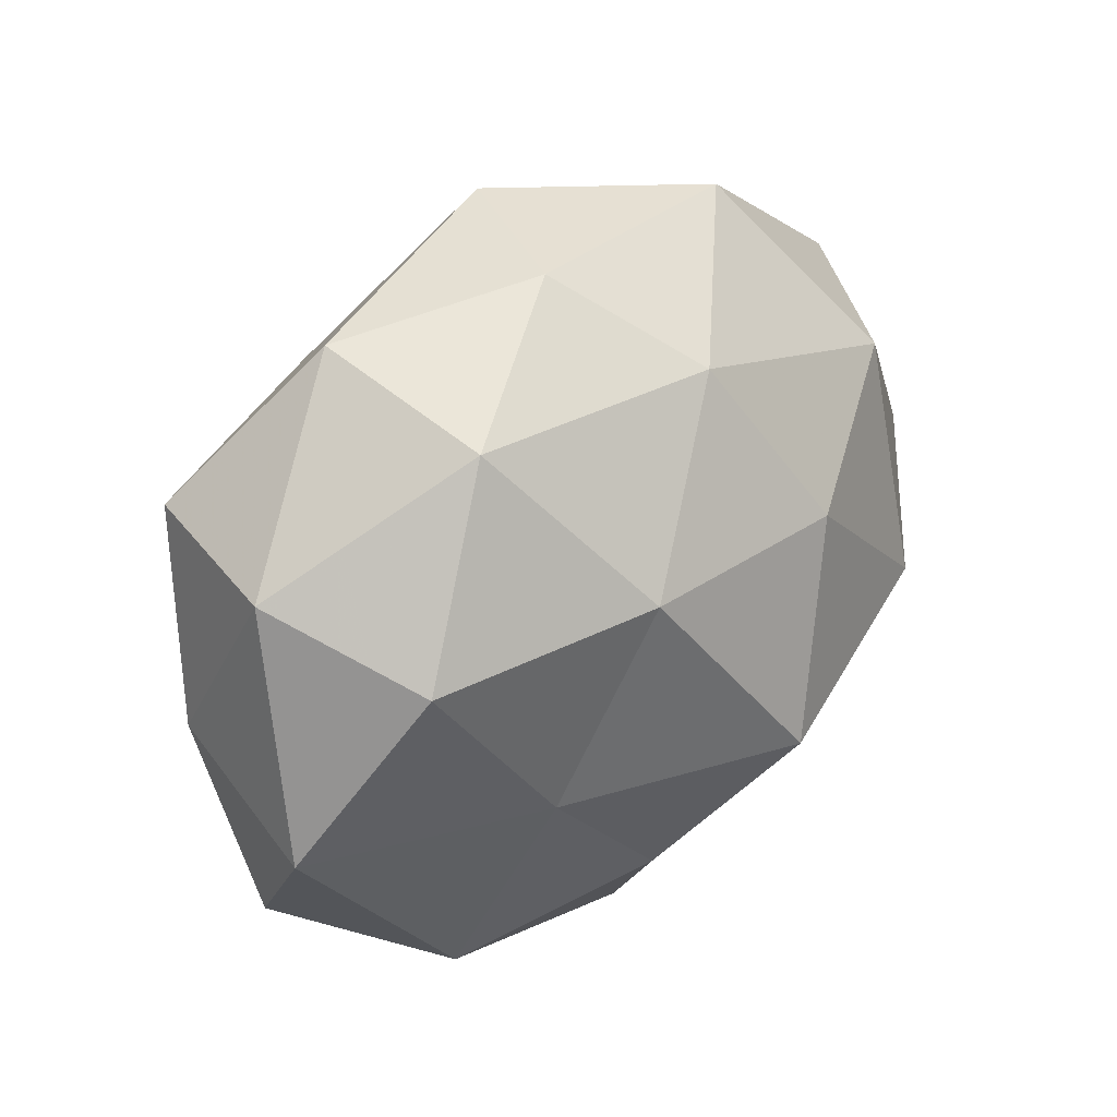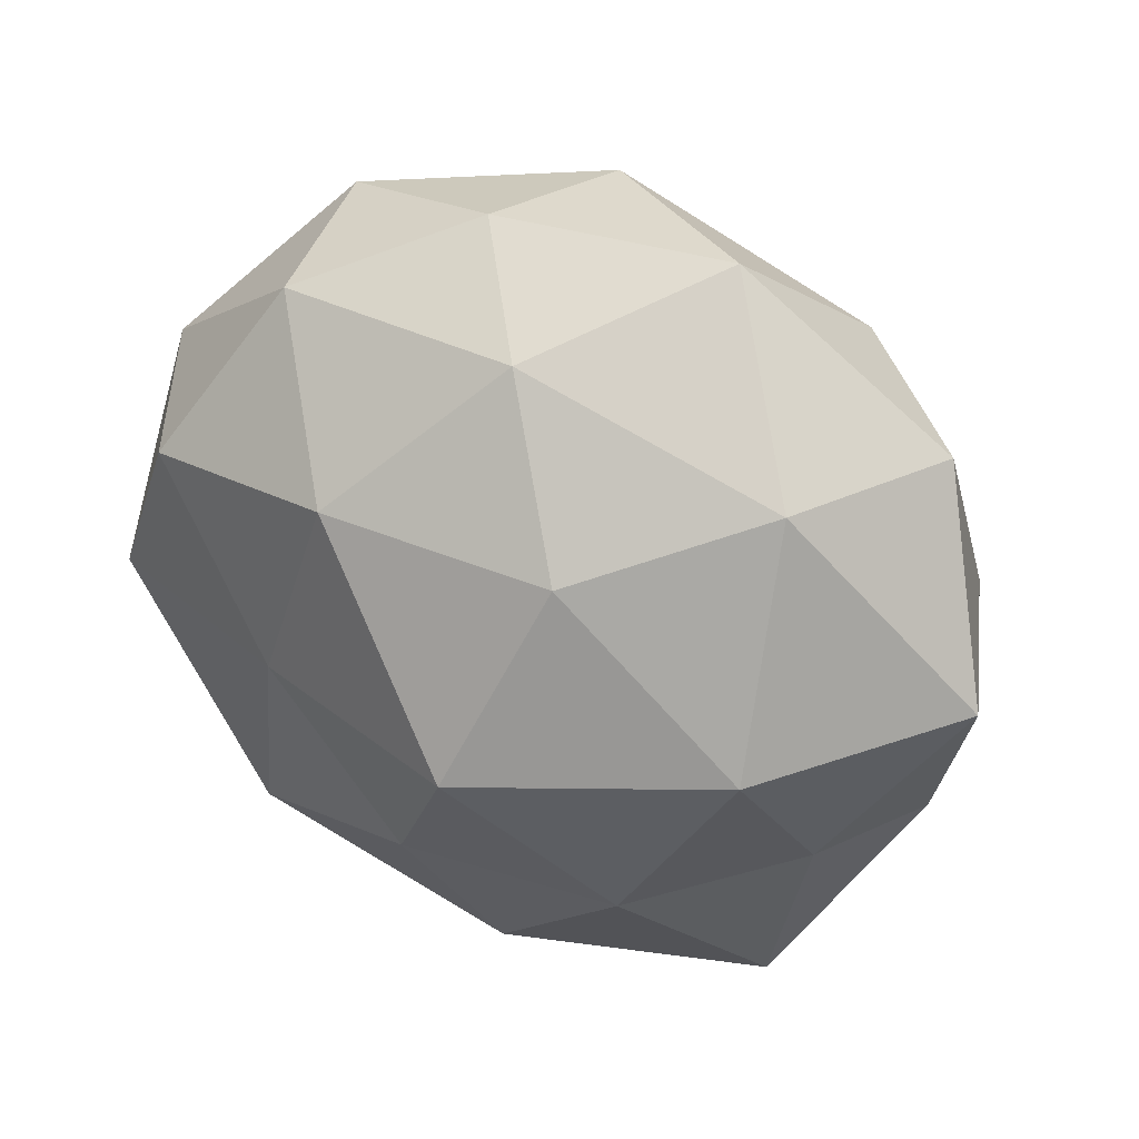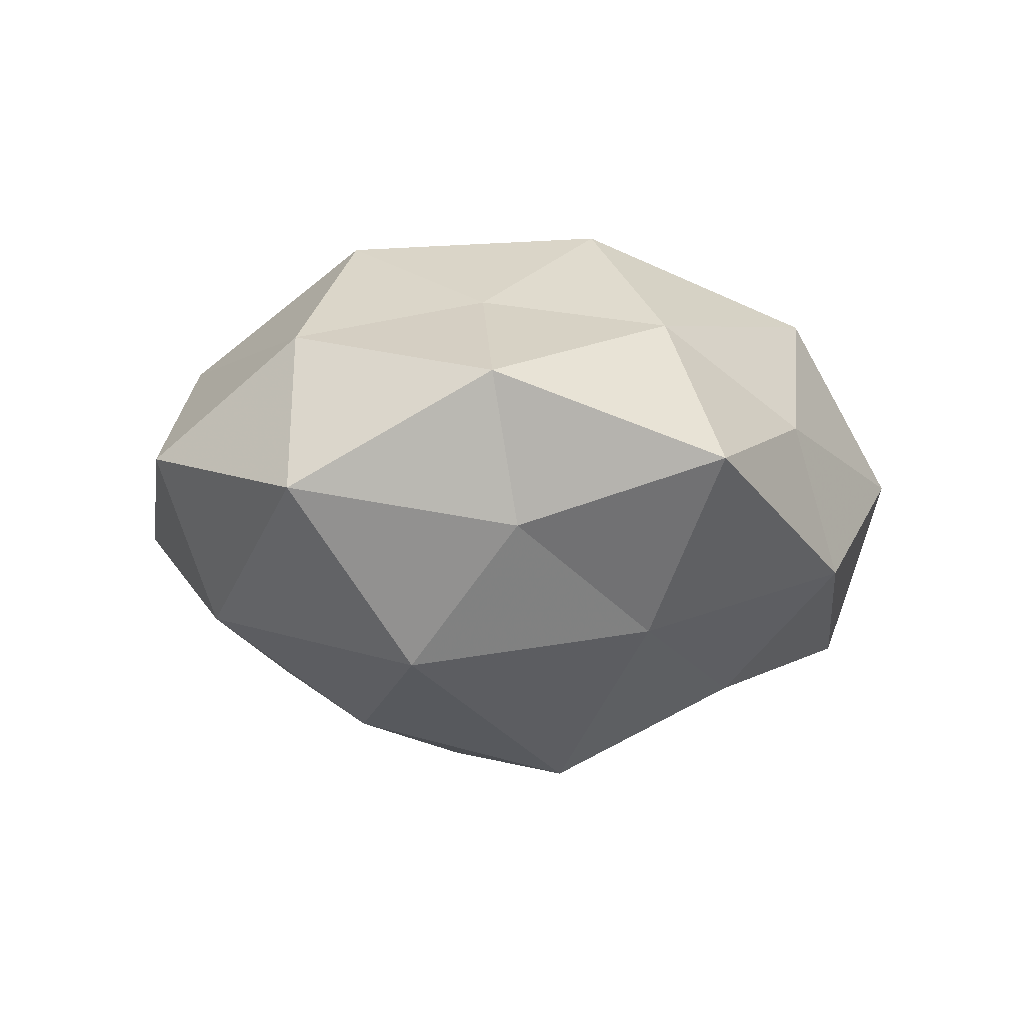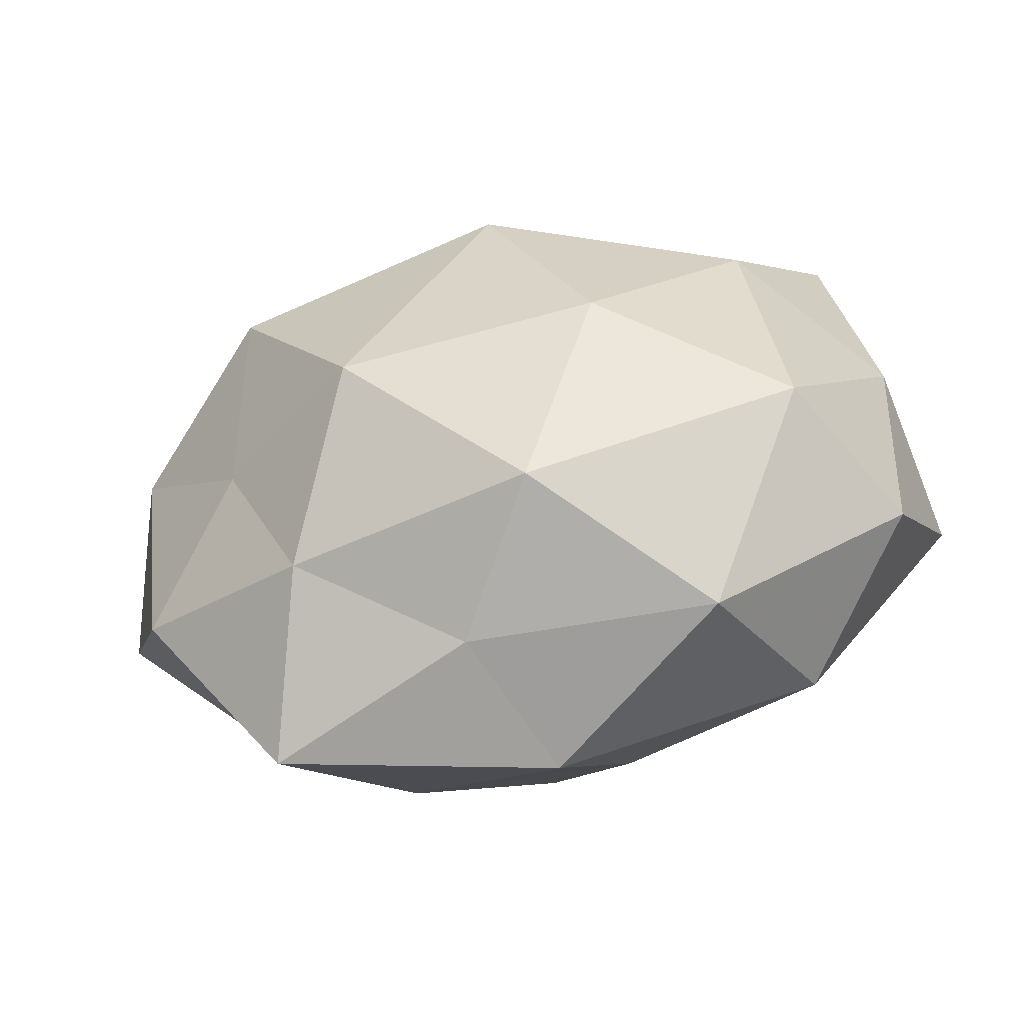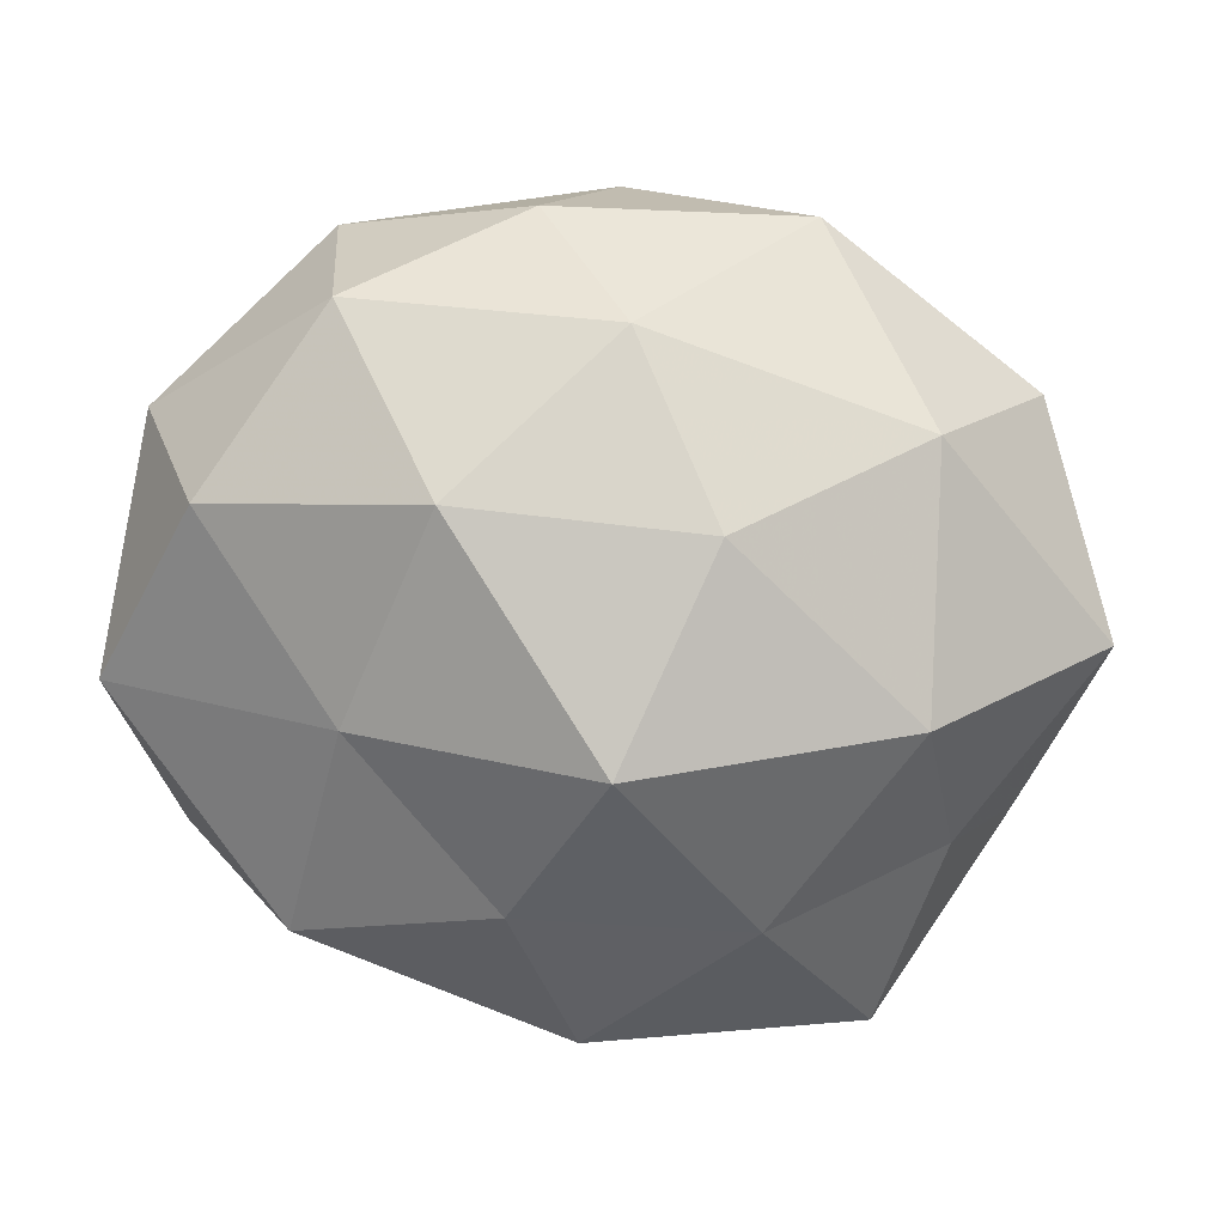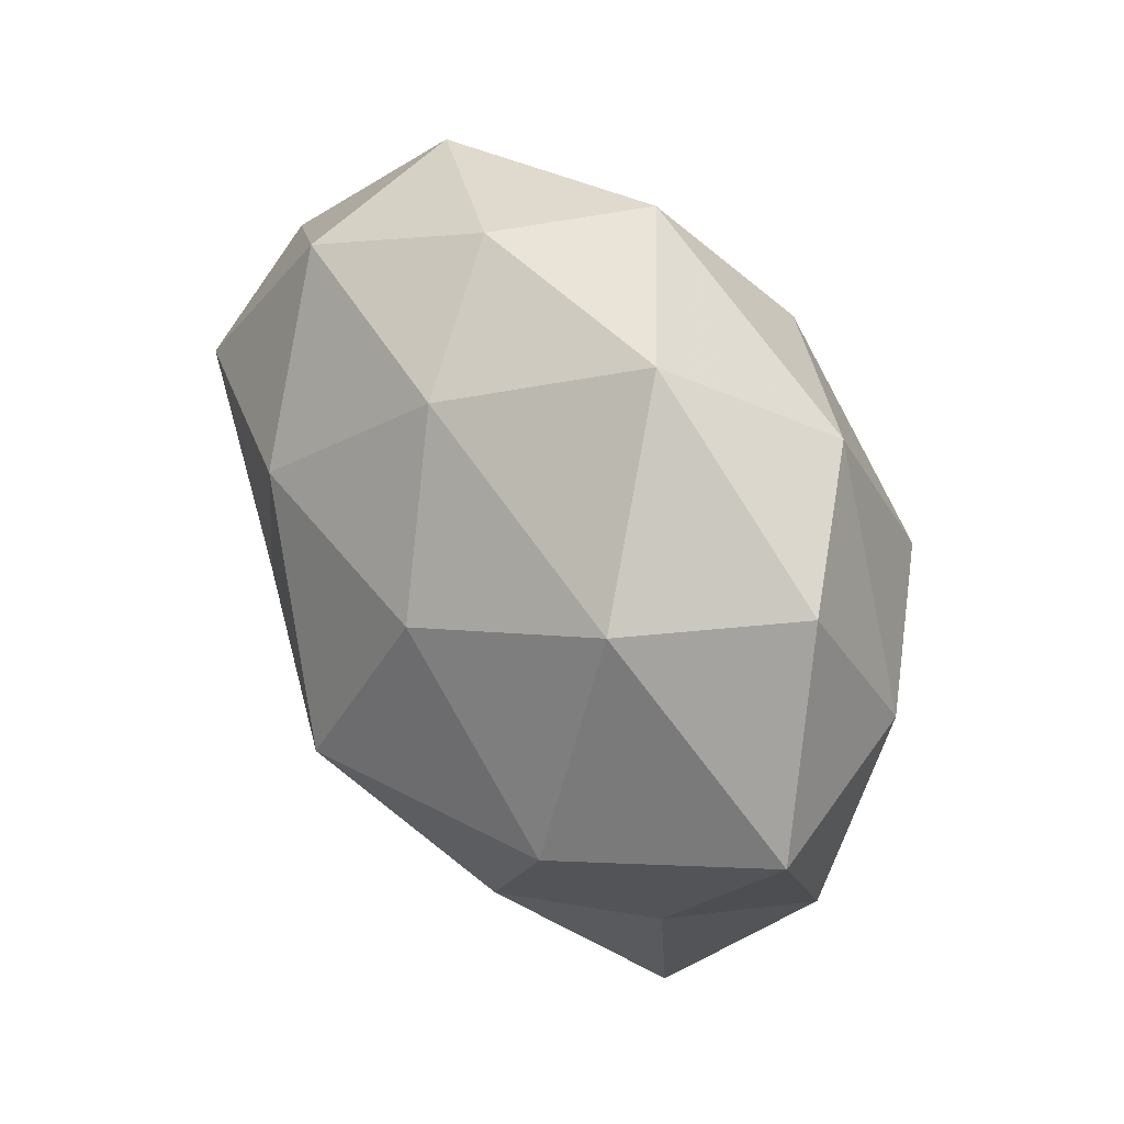
<metadata>
{"format":"obj","ext":"obj","renderer":"f3d","projection":"perspective","resolution":1024,"background":"white","views":[{"elev":36.9,"azim":135.2,"up":"+Y"},{"elev":27.9,"azim":-152.1,"up":"+Y"},{"elev":-12.9,"azim":-60.5,"up":"+Z"},{"elev":-65.0,"azim":14.0,"up":"+Y"},{"elev":12.9,"azim":-175.0,"up":"+Y"},{"elev":40.6,"azim":-124.2,"up":"+Y"}]}
</metadata>
<code>
v 0.01537 -0.016 0.0307
v -0.05454 -0.0006465 -0.00816
v -0.00162 0.04456 0.01203
v 0.005051 -0.03835 0.02121
v -0.0469 0.004031 0.0123
v -0.03827 -0.02127 -0.01166
v 0.04526 -0.02431 -0.0007093
v -0.02351 0.04277 -0.003634
v -0.04698 0.02422 -9.695e-05
v 0.006992 -0.02635 -0.02484
v 0.02347 -0.006904 -0.02557
v 0.01775 0.02722 0.02031
v 0.036 -0.02383 0.01784
v -0.03542 -0.005448 -0.02612
v -0.004932 -0.008634 -0.03602
v 0.03091 -0.03132 -0.01663
v 0.004008 0.008132 0.03523
v 0.05084 -0.004986 -0.01444
v -0.02392 -0.03342 0.01425
v -0.008674 0.02849 0.02651
v 0.04672 0.02261 -0.005937
v 0.02784 0.04093 0.003725
v 0.04787 9.824e-05 0.006524
v -0.04541 -0.02203 0.004864
v -0.03228 -0.01314 0.01804
v 0.02488 0.03557 -0.01623
v 0.0006777 -0.04444 -0.01267
v 0.005281 0.04389 -0.005605
v 0.02242 -0.04298 0.0028
v 0.01267 0.01716 -0.03
v -0.01906 -0.0283 -0.02155
v -0.005374 0.03368 -0.01966
v 0.0385 0.01553 -0.02299
v -0.005952 -0.04244 0.004563
v 0.04351 0.02419 0.01268
v 0.03314 0.00474 0.02431
v -0.01433 -0.01864 0.03085
v -0.01519 0.01439 -0.02933
v -0.02882 0.007628 0.02941
v -0.03037 -0.04377 -0.00477
v -0.03114 0.03013 0.01546
v -0.03599 0.02272 -0.01819
f 9 2 5
f 1 4 13
f 14 6 2
f 15 11 10
f 10 11 16
f 16 18 7
f 11 18 16
f 20 12 3
f 17 12 20
f 12 22 3
f 13 7 23
f 23 7 18
f 23 18 21
f 2 24 5
f 2 6 24
f 5 24 25
f 19 25 24
f 26 22 21
f 16 27 10
f 28 8 3
f 3 22 28
f 26 28 22
f 4 29 13
f 13 29 7
f 7 29 16
f 29 27 16
f 30 11 15
f 14 31 6
f 15 10 31
f 15 31 14
f 31 10 27
f 32 8 28
f 32 28 26
f 32 26 30
f 11 33 18
f 21 18 33
f 33 26 21
f 30 33 11
f 30 26 33
f 4 19 34
f 4 34 29
f 29 34 27
f 12 35 22
f 21 22 35
f 35 23 21
f 1 13 36
f 1 36 17
f 36 12 17
f 13 23 36
f 36 35 12
f 36 23 35
f 1 37 4
f 1 17 37
f 37 19 4
f 37 25 19
f 38 15 14
f 38 30 15
f 38 32 30
f 17 20 39
f 25 39 5
f 17 39 37
f 37 39 25
f 40 24 6
f 19 24 40
f 6 31 40
f 31 27 40
f 34 19 40
f 40 27 34
f 8 41 3
f 5 41 9
f 8 9 41
f 3 41 20
f 39 41 5
f 39 20 41
f 42 2 9
f 42 9 8
f 14 2 42
f 42 8 32
f 38 14 42
f 38 42 32

</code>
